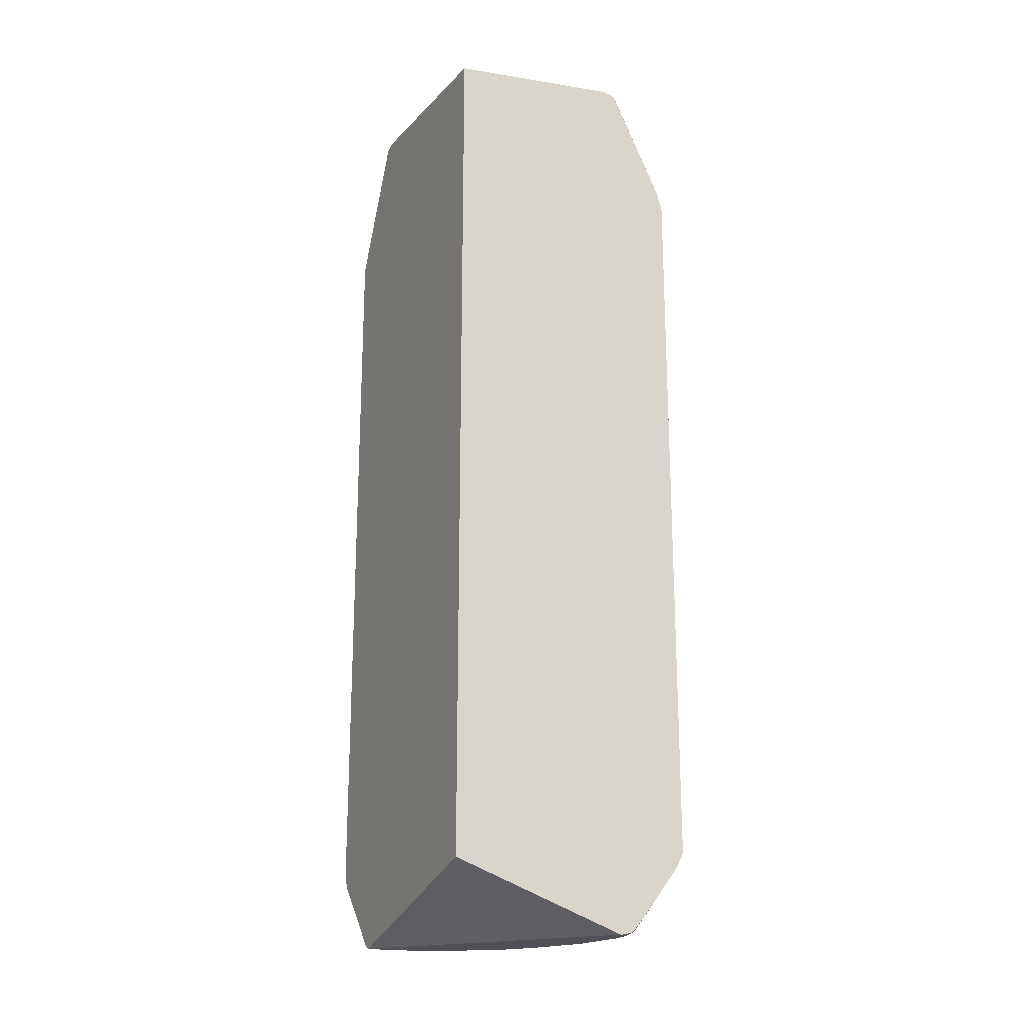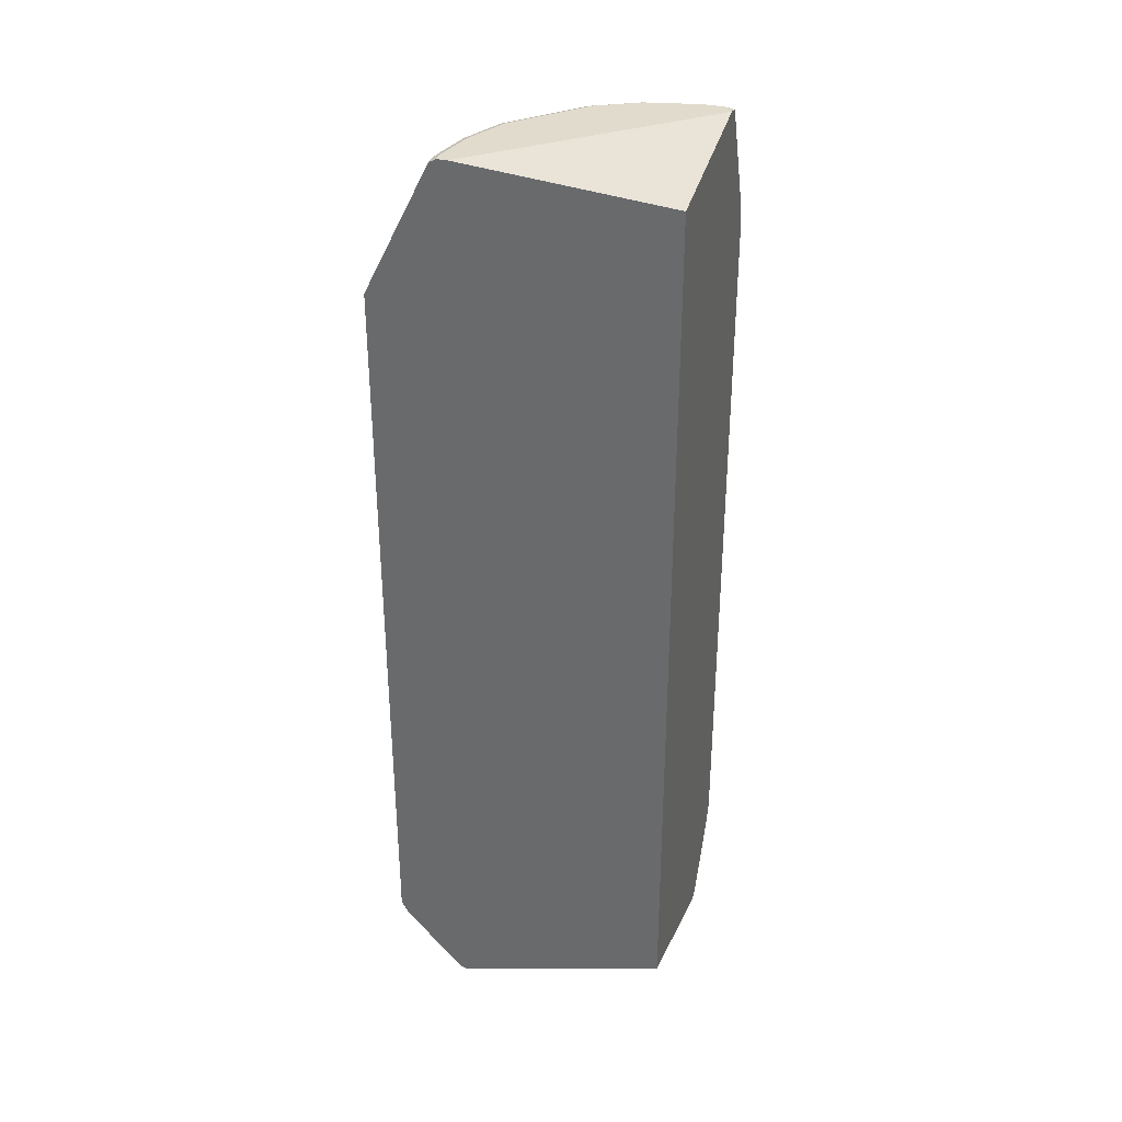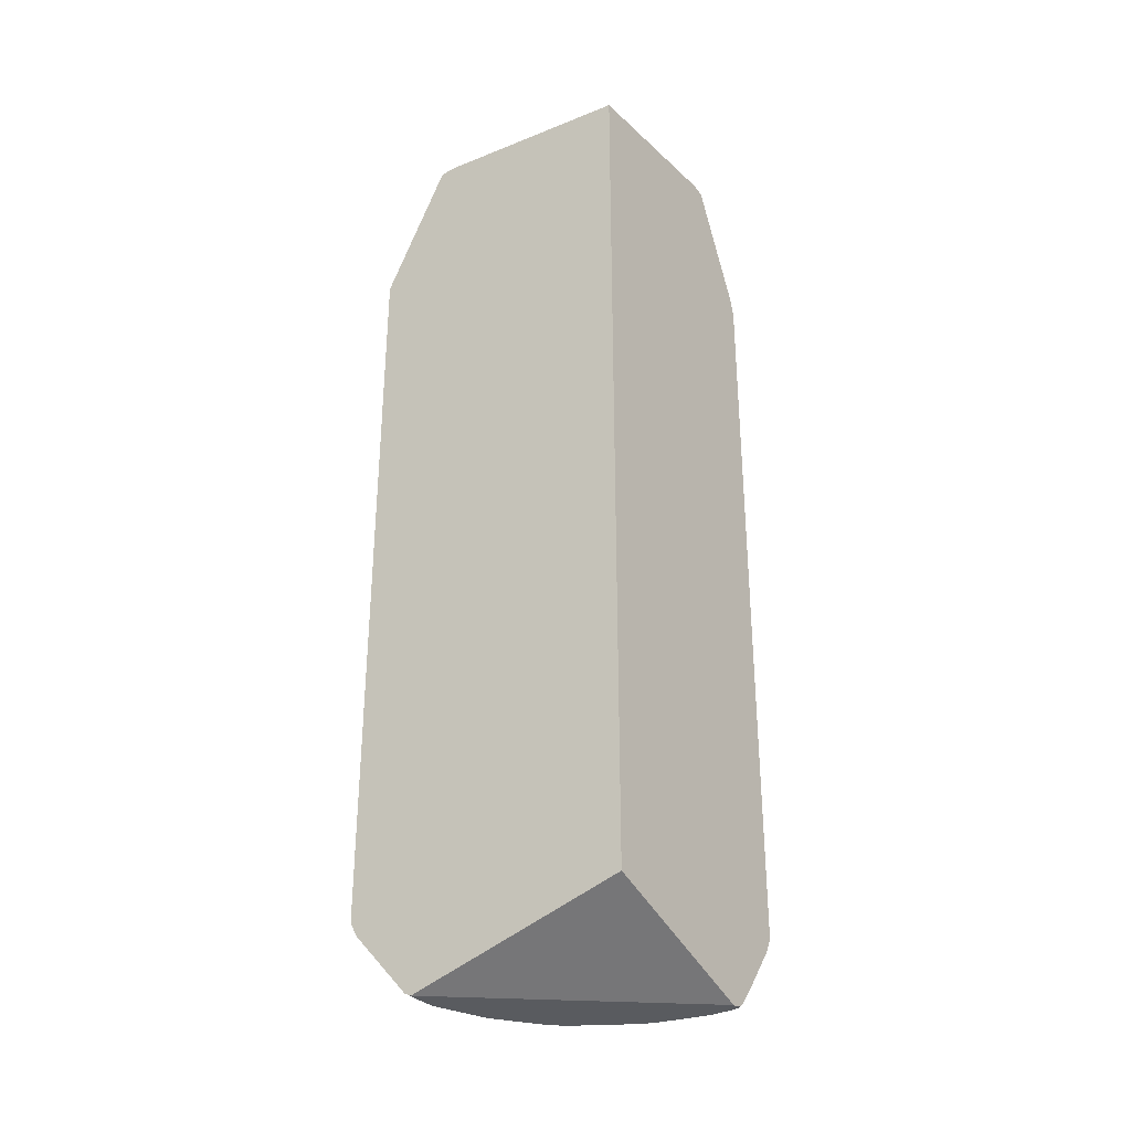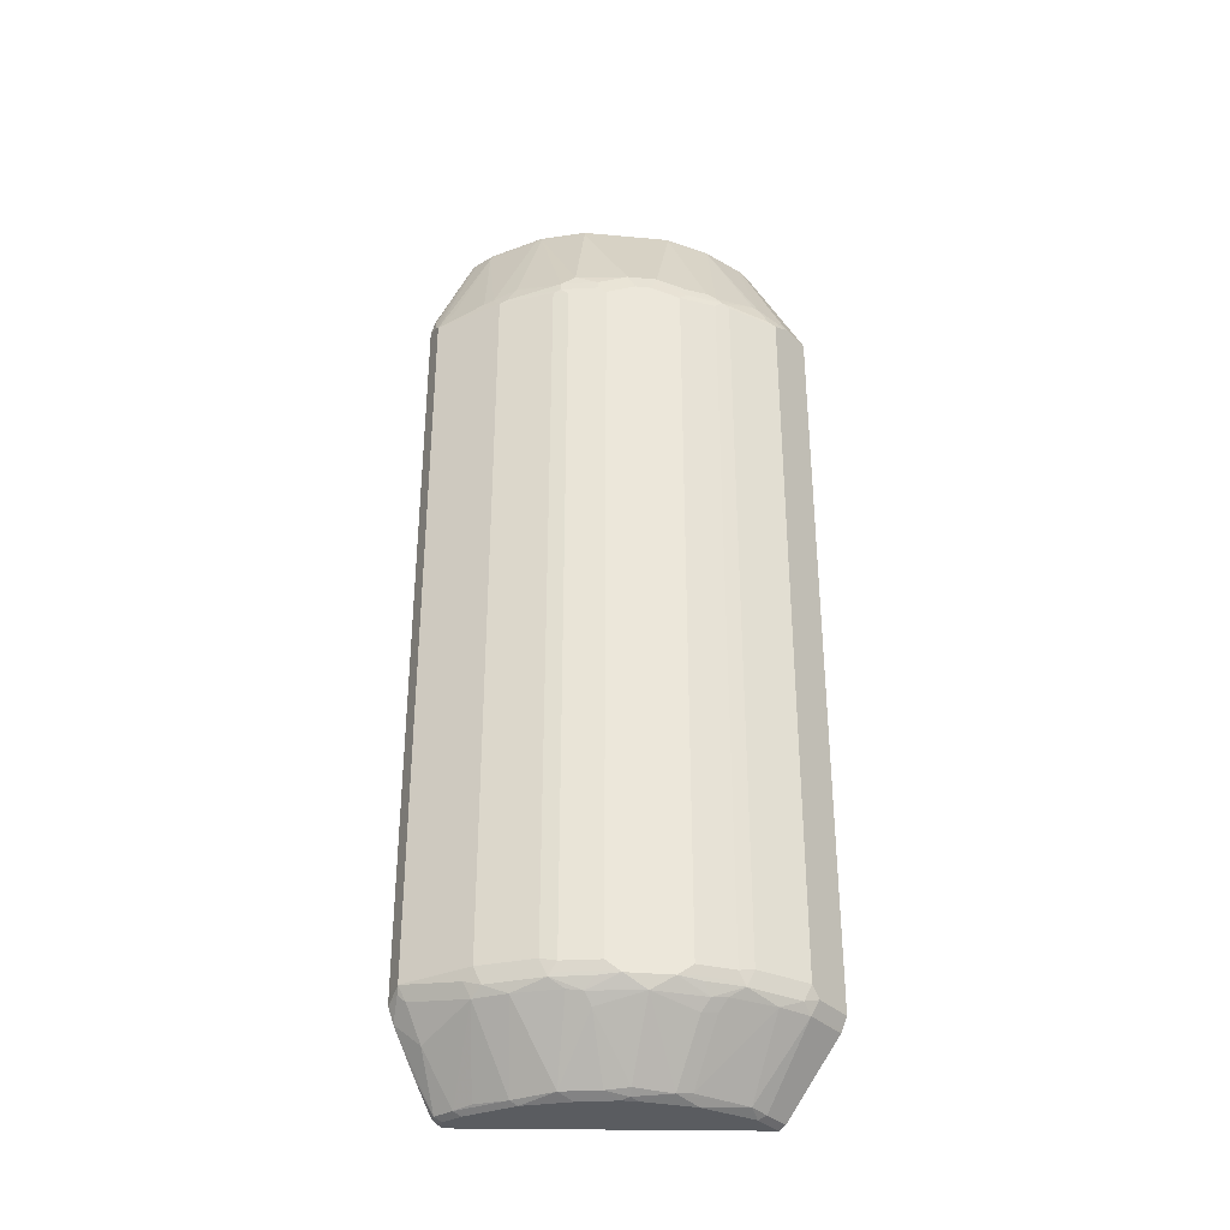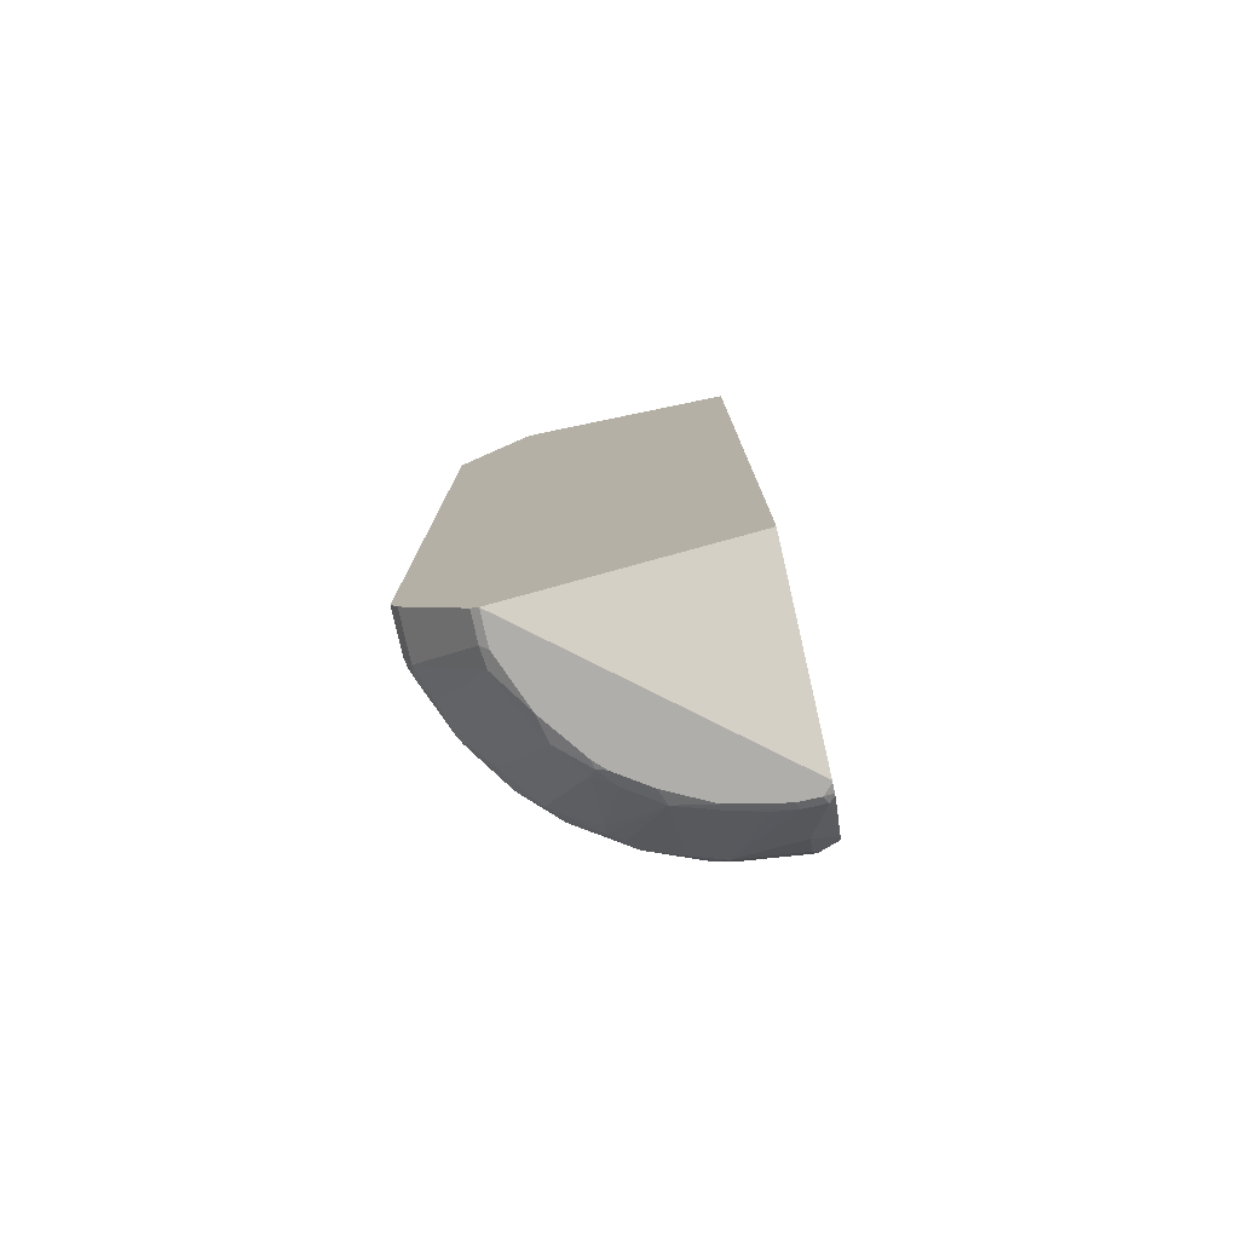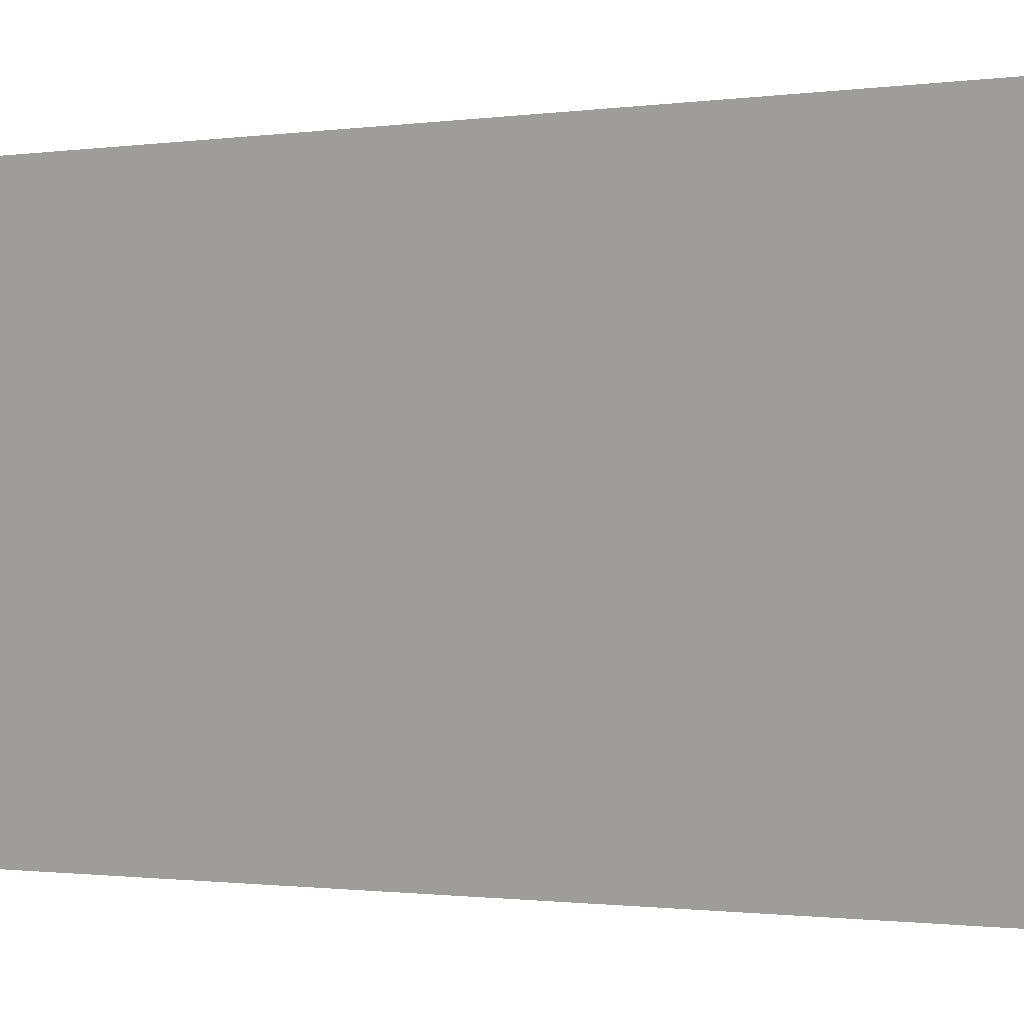
<metadata>
{"format":"obj","ext":"obj","renderer":"f3d","projection":"perspective","resolution":1024,"background":"white","views":[{"elev":-20.4,"azim":153.9,"up":"+Y"},{"elev":33.9,"azim":106.2,"up":"+Y"},{"elev":-32.3,"azim":124.4,"up":"+Y"},{"elev":-34.0,"azim":-52.1,"up":"+Y"},{"elev":-77.9,"azim":102.4,"up":"+Y"},{"elev":-0.6,"azim":130.6,"up":"+Z"}]}
</metadata>
<code>
v -0.1169 -0.7402 0.5066
v -0.1461 -0.7501 0.4968
v -0.1234 -0.7662 0.4935
v -0.03939 -0.7408 0.5063
v -0.03939 -0.7402 0.5066
v -0.1364 -0.7208 0.5066
v -0.1754 -0.7402 0.4871
v -0.2436 -0.7501 0.4578
v -0.1819 -0.7662 0.4741
v -0.03939 -0.7662 0.4935
v -0.03939 -0.7602 0.4966
v -0.1267 -0.8864 0.3799
v -0.09093 -0.8895 0.3831
v -0.03939 0.6429 0.5066
v -0.2338 -0.7208 0.4676
v -0.1364 0.6234 0.5066
v -0.2598 -0.7272 0.4546
v -0.2566 -0.7436 0.4513
v -0.302 -0.7501 0.4188
v -0.2825 -0.7695 0.4188
v -0.2598 -0.7662 0.4351
v -0.2208 -0.8831 0.3377
v -0.03939 -0.8895 0.3831
v -0.2436 -0.8864 0.3214
v -0.1949 -0.8962 0.3312
v -0.09745 -0.8962 0.3701
v -0.03939 0.8894 0.3833
v -0.09745 0.6429 0.5066
v -0.2338 0.6234 0.4676
v -0.1169 0.6453 0.5017
v -0.1559 0.6648 0.4822
v -0.1494 0.6299 0.5
v -0.3182 -0.7272 0.4156
v -0.2598 0.6169 0.4546
v -0.315 -0.7436 0.4124
v -0.3377 -0.7467 0.3961
v -0.3604 -0.7695 0.3604
v -0.2825 -0.789 0.3994
v -0.2598 -0.7857 0.4156
v -0.03939 -0.8962 0.3701
v -0.2987 -0.8831 0.2792
v -0.289 -0.8929 0.2695
v -0.2728 -0.8962 0.2727
v -0.03939 0.8895 0.3831
v -0.05849 0.8895 0.3831
v -0.09745 0.6688 0.4935
v -0.2468 0.6299 0.461
v -0.1364 0.6883 0.4741
v -0.06821 0.8913 0.3799
v -0.1461 0.8913 0.3604
v -0.1656 0.6672 0.4773
v -0.3766 -0.7467 0.3572
v -0.3182 0.6169 0.4156
v -0.3052 0.6299 0.4221
v -0.3961 -0.7467 0.3377
v -0.4189 -0.7695 0.2825
v -0.3994 -0.789 0.2825
v -0.3702 -0.8962 -0.03593
v -0.03939 -0.7792 -0.03593
v -0.3214 -0.8864 0.2435
v -0.2922 -0.8962 0.2533
v -0.03939 0.8962 0.3701
v -0.2533 0.6404 0.453
v -0.2663 0.6493 0.4416
v -0.302 0.6478 0.4188
v -0.05849 0.8962 0.3701
v -0.1364 0.8962 0.3506
v -0.2241 0.8913 0.3214
v -0.1494 0.8831 0.3637
v -0.3766 0.6364 0.3572
v -0.3409 0.6672 0.3799
v -0.3572 0.6364 0.3766
v -0.4124 -0.7436 0.315
v -0.4189 -0.7501 0.302
v -0.4156 -0.7272 0.3182
v -0.4578 -0.7501 0.2435
v -0.4351 -0.7662 0.2597
v -0.3604 -0.8864 0.1851
v -0.3732 -0.8962 -0.03593
v -0.03939 0.8571 -0.03593
v -0.3312 -0.8962 0.1948
v -0.03939 0.8962 0.3506
v -0.2273 0.8831 0.3247
v -0.2144 0.8962 0.3117
v -0.2338 0.8962 0.2922
v -0.3409 0.8913 0.2046
v -0.3247 0.8831 0.2273
v -0.3799 0.6672 0.3409
v -0.4156 0.6169 0.3182
v -0.4513 -0.7436 0.2565
v -0.4546 -0.7272 0.2597
v -0.4968 -0.7501 0.1462
v -0.4741 -0.7662 0.1818
v -0.4546 -0.7662 0.2208
v -0.4676 -0.7208 0.2338
v -0.3831 -0.8895 0.1104
v -0.3702 -0.8962 0.1169
v -0.3897 -0.8962 -0.01947
v -0.3897 -0.8925 -0.03593
v -0.3702 0.8962 -0.03593
v -0.2922 0.8962 0.2338
v -0.3312 0.8962 0.1948
v -0.3799 0.8913 0.1267
v -0.3442 0.8831 0.2079
v -0.4383 0.6672 0.263
v -0.4189 0.6478 0.302
v -0.4221 0.6299 0.3052
v -0.4546 0.6169 0.2597
v -0.5066 -0.7402 0.1169
v -0.4935 -0.7662 0.1234
v -0.5066 -0.7208 0.1364
v -0.4676 0.6234 0.2338
v -0.3994 -0.8864 0.04872
v -0.4026 -0.8895 0.01303
v -0.3897 -0.8962 0.01951
v -0.4026 -0.8895 -0.02594
v -0.3942 -0.8906 -0.03593
v -0.3732 0.8962 -0.03593
v -0.3702 0.8962 0.1169
v -0.3994 0.8913 0.02923
v -0.4026 0.8895 0.01951
v -0.3831 0.8895 0.1169
v -0.3897 0.8766 0.1169
v -0.3831 0.8831 0.1299
v -0.3897 0.8962 0.01951
v -0.4578 0.6478 0.2435
v -0.4611 0.6299 0.2467
v -0.526 -0.7208 2.244e-05
v -0.513 -0.7467 0.006501
v -0.4741 -0.8052 0.006501
v -0.5066 0.6234 0.1364
v -0.5 0.6299 0.1494
v -0.4037 -0.8813 -0.03593
v -0.3994 -0.8864 -0.03593
v -0.4935 -0.7662 -0.03593
v -0.4368 -0.8408 -0.03593
v -0.3917 0.892 -0.03593
v -0.3897 0.8962 -0.01947
v -0.4026 0.8895 -0.01947
v -0.4042 0.8864 -0.02918
v -0.4091 0.8766 0.01951
v -0.5016 0.6453 0.1169
v -0.4822 0.6648 0.1559
v -0.4773 0.6672 0.1656
v -0.4627 0.6453 0.2338
v -0.513 -0.7208 -0.02594
v -0.5072 -0.7402 -0.03593
v -0.5195 -0.7337 -0.006456
v -0.526 0.6234 2.244e-05
v -0.5066 0.6429 0.09746
v -0.3937 0.8909 -0.03593
v -0.3958 0.8897 -0.03593
v -0.4091 0.8766 -0.01947
v -0.4966 0.6788 -0.03593
v -0.5016 0.6722 -0.02918
v -0.5211 0.633 -0.009695
v -0.5066 0.6623 0.01951
v -0.508 -0.7208 -0.03593
v -0.513 0.6234 -0.02594
v -0.508 0.6383 -0.03593
v -0.5076 0.6429 -0.03593
f 86 124 104
f 86 103 124
f 86 104 87
f 78 96 97
f 88 105 106
f 88 104 105
f 86 119 103
f 86 102 119
f 78 94 93
f 85 101 86
f 77 94 78
f 80 100 82
f 79 98 99
f 78 93 96
f 89 106 107
f 78 97 81
f 86 101 102
f 89 107 127
f 98 115 114
f 91 108 112
f 98 116 99
f 76 95 92
f 99 116 117
f 98 114 116
f 96 110 113
f 96 115 97
f 96 114 115
f 89 127 108
f 96 113 114
f 95 112 131
f 93 110 96
f 92 111 109
f 92 95 111
f 92 110 93
f 92 109 110
f 91 112 95
f 95 131 111
f 76 91 95
f 62 100 118
f 76 94 77
f 64 83 65
f 64 69 83
f 63 69 64
f 62 67 66
f 62 84 67
f 62 85 84
f 62 101 85
f 65 83 71
f 62 102 101
f 62 125 119
f 62 138 125
f 62 118 138
f 62 82 100
f 61 78 81
f 103 120 121
f 60 78 61
f 62 119 102
f 76 90 91
f 68 84 85
f 68 86 87
f 76 93 94
f 76 92 93
f 75 108 91
f 75 89 108
f 73 91 90
f 73 75 91
f 73 76 74
f 68 85 86
f 73 90 76
f 71 87 104
f 71 83 87
f 70 106 89
f 70 88 106
f 70 71 88
f 70 72 71
f 68 87 83
f 71 104 88
f 103 121 122
f 146 160 158
f 103 123 124
f 139 152 140
f 139 151 152
f 137 139 138
f 137 151 139
f 135 148 147
f 132 145 143
f 131 150 149
f 140 153 141
f 131 142 150
f 131 132 143
f 129 135 130
f 129 148 135
f 128 159 146
f 128 149 159
f 128 148 129
f 128 147 148
f 131 143 142
f 128 146 147
f 140 152 154
f 140 155 156
f 58 80 59
f 156 161 160
f 155 161 156
f 154 161 155
f 149 160 159
f 149 156 160
f 149 150 157
f 140 154 155
f 146 159 160
f 143 145 144
f 141 150 142
f 141 157 150
f 141 149 157
f 141 153 149
f 140 149 153
f 140 156 149
f 146 158 147
f 127 145 132
f 126 145 127
f 124 145 126
f 111 149 128
f 111 131 149
f 110 114 113
f 110 130 114
f 110 129 130
f 110 128 129
f 109 128 110
f 112 127 132
f 109 111 128
f 106 127 107
f 106 126 127
f 105 124 126
f 105 126 106
f 104 124 105
f 103 125 120
f 103 119 125
f 108 127 112
f 112 132 131
f 114 130 116
f 116 133 134
f 124 144 145
f 124 143 144
f 123 143 124
f 123 142 143
f 123 141 142
f 121 123 122
f 121 141 123
f 121 140 141
f 121 139 140
f 120 138 139
f 120 125 138
f 120 139 121
f 118 137 138
f 116 136 133
f 116 135 136
f 116 130 135
f 116 134 117
f 103 122 123
f 58 100 80
f 24 43 25
f 58 137 118
f 16 47 29
f 16 32 47
f 16 31 32
f 16 30 31
f 16 28 30
f 15 34 17
f 15 29 34
f 14 27 28
f 13 40 23
f 13 26 40
f 12 26 13
f 12 25 26
f 12 24 25
f 12 22 24
f 9 22 12
f 17 33 35
f 17 35 18
f 17 34 53
f 17 53 33
f 25 81 97
f 25 61 81
f 25 43 61
f 24 37 41
f 24 38 37
f 24 42 43
f 24 41 42
f 9 21 22
f 22 38 24
f 21 39 22
f 21 38 39
f 20 38 21
f 20 37 38
f 20 36 37
f 19 36 20
f 19 35 36
f 22 39 38
f 8 21 9
f 8 20 21
f 8 19 20
f 3 13 23
f 3 12 13
f 3 9 12
f 3 11 4
f 3 10 11
f 2 6 7
f 2 9 3
f 3 23 10
f 2 8 9
f 1 16 6
f 1 28 16
f 1 14 28
f 1 5 14
f 1 4 5
f 1 3 4
f 1 2 3
f 2 7 8
f 25 97 115
f 4 11 10
f 4 23 40
f 8 35 19
f 8 18 35
f 8 17 18
f 8 15 17
f 7 15 8
f 6 29 15
f 6 16 29
f 4 10 23
f 6 15 7
f 4 27 14
f 4 44 27
f 4 62 44
f 4 82 62
f 4 80 82
f 4 59 80
f 4 40 59
f 4 14 5
f 25 115 98
f 1 6 2
f 25 79 58
f 55 74 56
f 55 73 74
f 54 65 71
f 53 72 70
f 53 71 72
f 53 54 71
f 52 75 55
f 55 75 73
f 52 89 75
f 51 69 63
f 50 69 51
f 50 83 69
f 50 68 83
f 50 84 68
f 50 67 84
f 49 67 50
f 52 70 89
f 56 74 76
f 56 76 77
f 56 77 78
f 25 98 79
f 58 151 137
f 58 152 151
f 58 154 152
f 58 161 154
f 58 160 161
f 58 158 160
f 58 147 158
f 58 135 147
f 58 136 135
f 58 133 136
f 58 134 133
f 58 117 134
f 58 99 117
f 58 79 99
f 57 78 60
f 56 78 57
f 49 66 67
f 49 62 66
f 58 118 100
f 47 65 54
f 33 36 35
f 33 52 36
f 32 51 47
f 31 51 32
f 31 50 51
f 31 49 50
f 31 48 49
f 33 53 70
f 30 48 31
f 29 47 34
f 28 45 46
f 28 46 30
f 25 58 40
f 27 44 45
f 25 40 26
f 47 51 63
f 30 46 48
f 33 70 52
f 27 45 28
f 34 54 53
f 34 47 54
f 47 63 64
f 47 64 65
f 45 49 48
f 44 49 45
f 44 62 49
f 42 60 61
f 42 61 43
f 45 48 46
f 41 60 42
f 40 58 59
f 37 57 41
f 37 56 57
f 37 55 56
f 37 52 55
f 41 57 60
f 36 52 37

</code>
